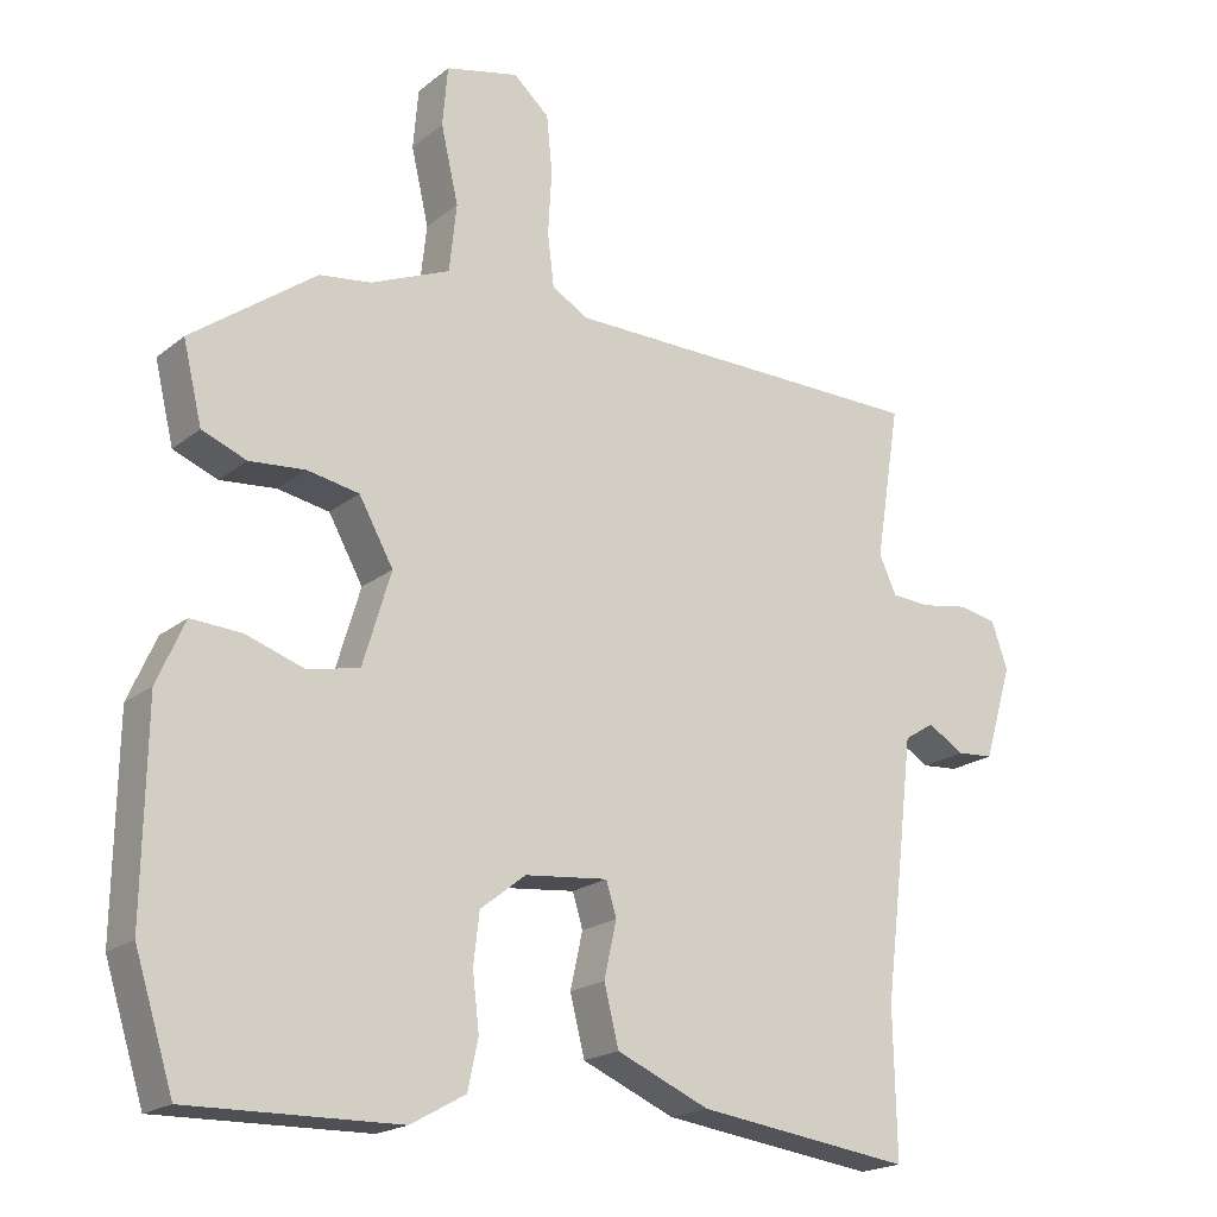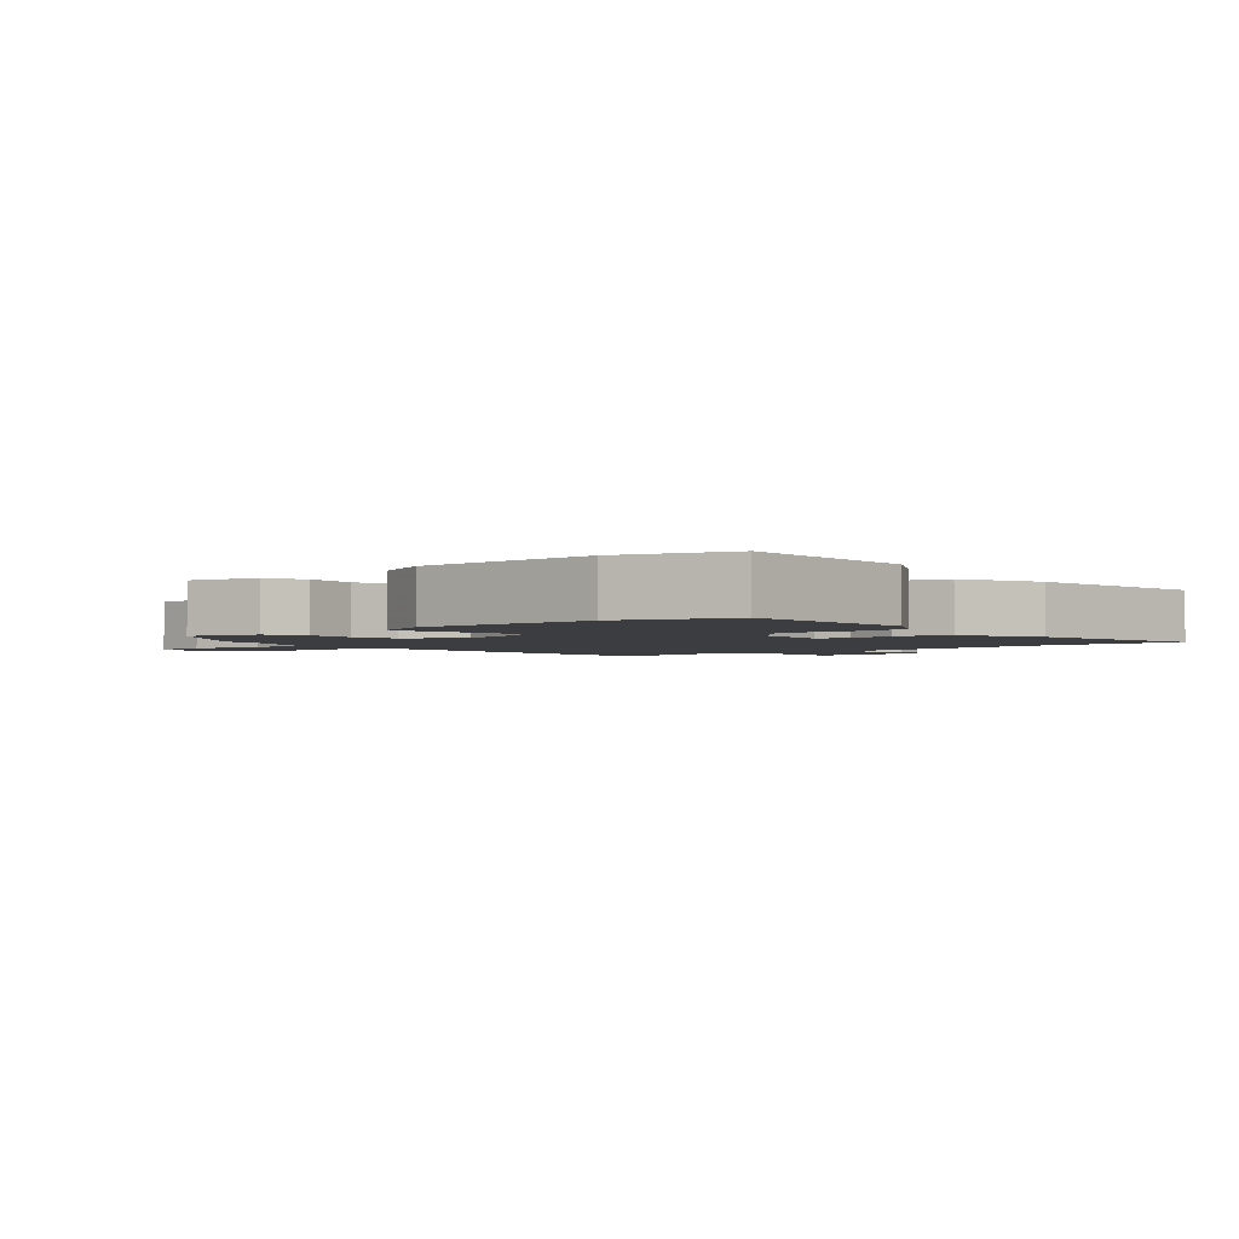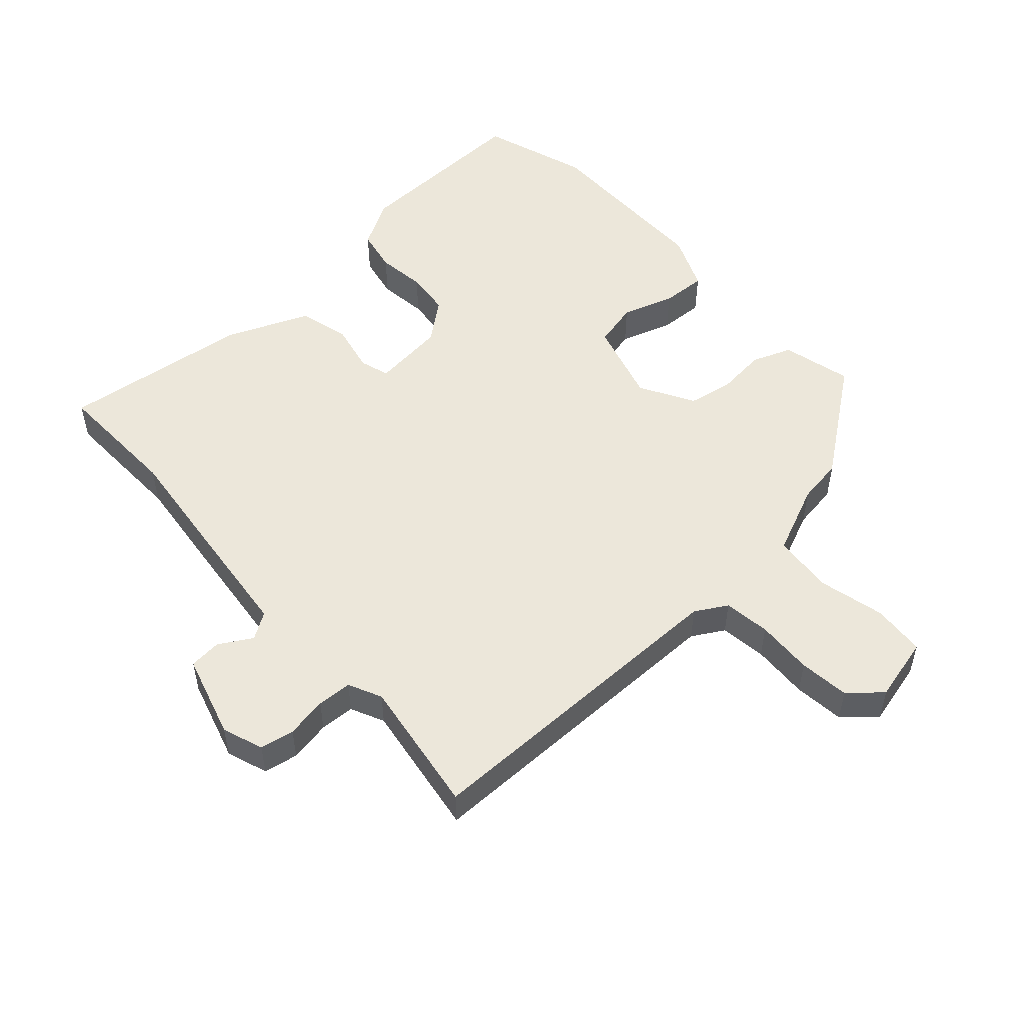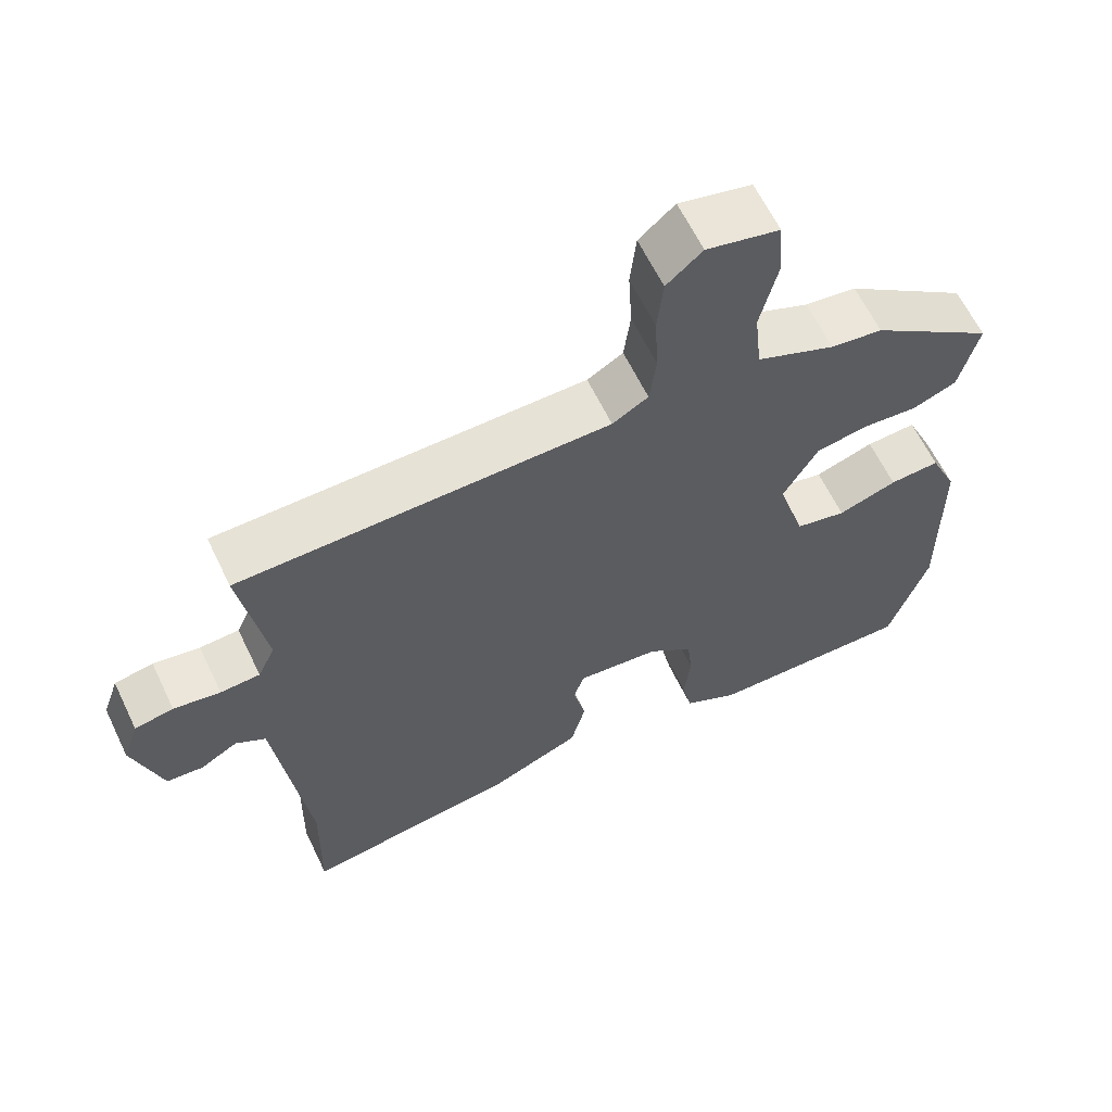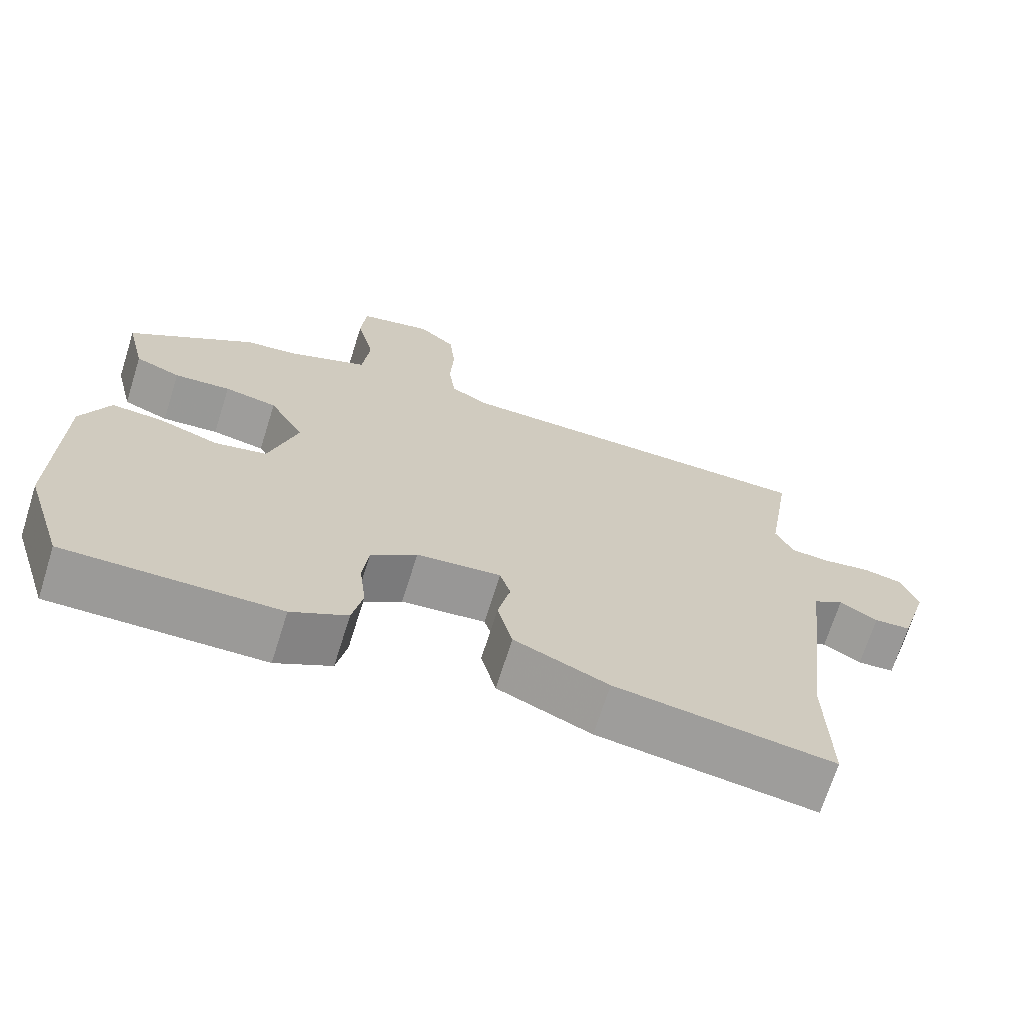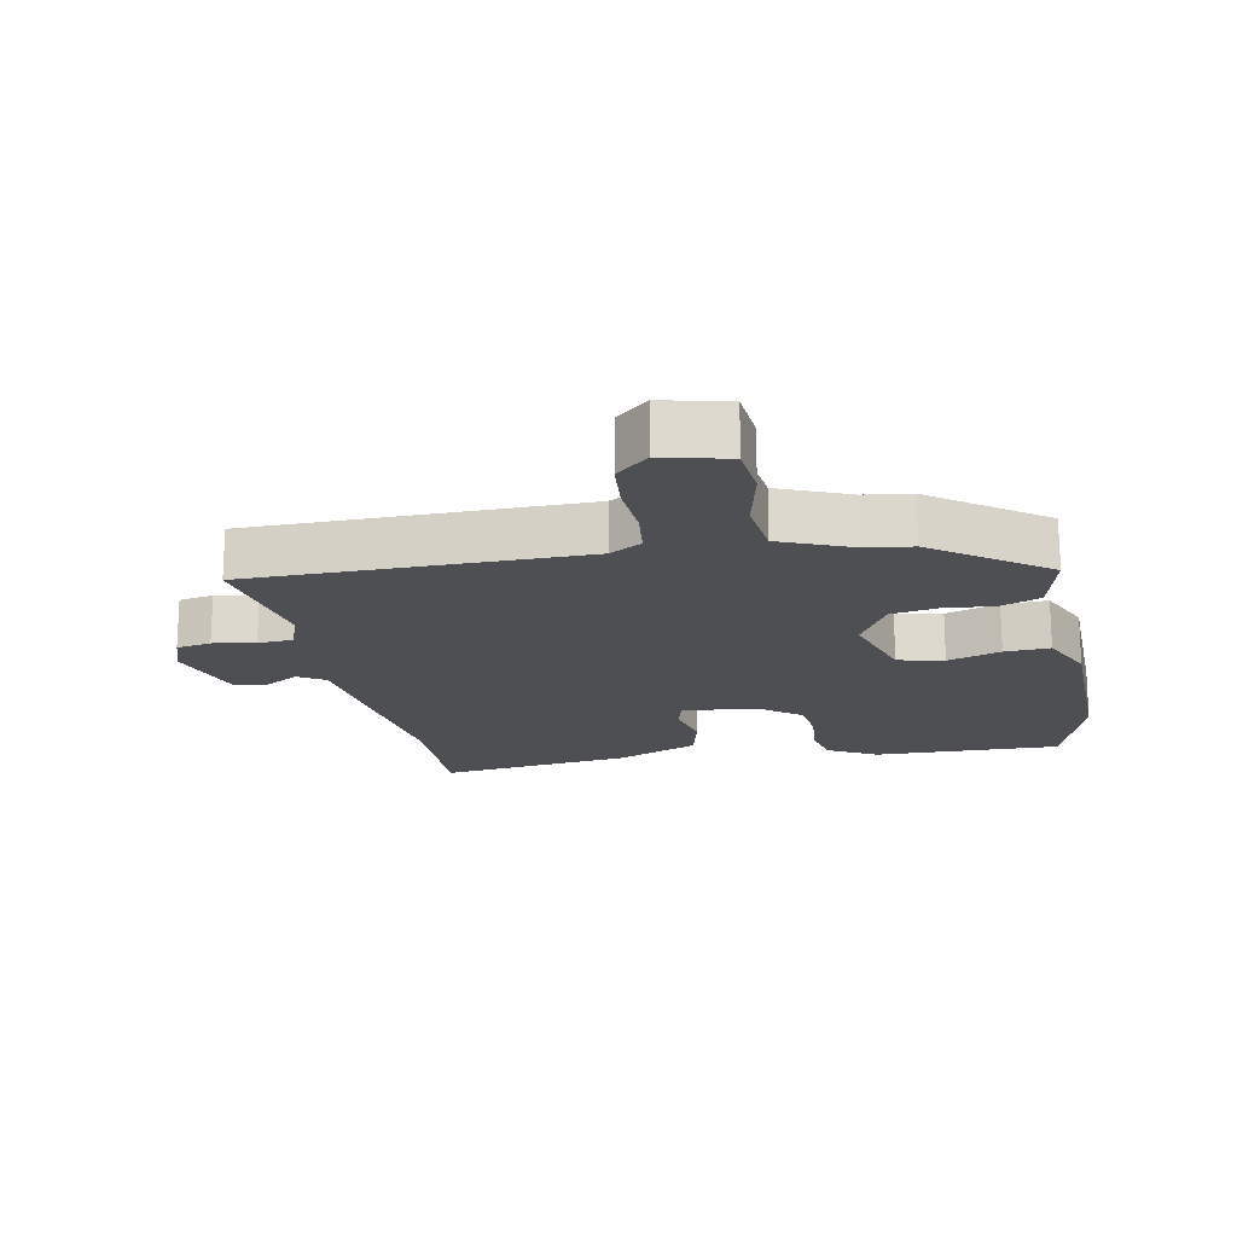
<metadata>
{"format":"obj","ext":"obj","renderer":"f3d","projection":"perspective","resolution":1024,"background":"white","views":[{"elev":-19.7,"azim":144.9,"up":"+Z"},{"elev":-2.4,"azim":130.5,"up":"+Y"},{"elev":52.1,"azim":-42.6,"up":"+Y"},{"elev":62.8,"azim":-25.7,"up":"+Z"},{"elev":-69.7,"azim":162.5,"up":"+Z"},{"elev":-18.0,"azim":11.2,"up":"+Y"}]}
</metadata>
<code>
v 0.541 0.07 -0.371
v 0.488 0.07 -0.538
v 0.202 0.07 -0.532
v 0.127 0.07 -0.49
v 0.113 0.07 -0.423
v 0.122 0.07 -0.347
v 0.114 0.07 -0.278
v 0.052 0.07 -0.229
v -0.062 0.07 -0.217
v -0.076 0.07 -0.263
v -0.059 0.07 -0.339
v -0.079 0.07 -0.419
v -0.206 0.07 -0.473
v -0.5 0.07 -0.512
v -0.496 0.07 -0.313
v -0.518 0.07 -0.135
v -0.539 0.07 0.041
v -0.58 0.07 0.067
v -0.631 0.07 0.037
v -0.681 0.07 0.041
v -0.72 0.07 0.17
v -0.698 0.07 0.234
v -0.645 0.07 0.244
v -0.581 0.07 0.233
v -0.527 0.07 0.236
v -0.503 0.07 0.288
v -0.537 0.07 0.499
v -0.03 0.07 0.503
v 0.019 0.07 0.532
v 0.028 0.07 0.604
v 0.023 0.07 0.692
v 0.031 0.07 0.77
v 0.08 0.07 0.813
v 0.18 0.07 0.789
v 0.187 0.07 0.707
v 0.163 0.07 0.603
v 0.173 0.07 0.51
v 0.281 0.07 0.464
v 0.352 0.07 0.454
v 0.522 0.07 0.329
v 0.496 0.07 0.221
v 0.435 0.07 0.197
v 0.359 0.07 0.204
v 0.288 0.07 0.191
v 0.241 0.07 0.107
v 0.279 0.07 -0.02
v 0.349 0.07 -0.036
v 0.43 0.07 -0.009
v 0.499 0.07 -0.005
v 0.537 0.07 -0.091
v 0.541 0 -0.371
v 0.488 0 -0.538
v 0.202 0 -0.532
v 0.127 0 -0.49
v 0.113 0 -0.423
v 0.122 0 -0.347
v 0.114 0 -0.278
v 0.052 0 -0.229
v -0.062 0 -0.217
v -0.076 0 -0.263
v -0.059 0 -0.339
v -0.079 0 -0.419
v -0.206 0 -0.473
v -0.5 0 -0.512
v -0.496 0 -0.313
v -0.518 0 -0.135
v -0.539 0 0.041
v -0.58 0 0.067
v -0.631 0 0.037
v -0.681 0 0.041
v -0.72 0 0.17
v -0.698 0 0.234
v -0.645 0 0.244
v -0.581 0 0.233
v -0.527 0 0.236
v -0.503 0 0.288
v -0.537 0 0.499
v -0.03 0 0.503
v 0.019 0 0.532
v 0.028 0 0.604
v 0.023 0 0.692
v 0.031 0 0.77
v 0.08 0 0.813
v 0.18 0 0.789
v 0.187 0 0.707
v 0.163 0 0.603
v 0.173 0 0.51
v 0.281 0 0.464
v 0.352 0 0.454
v 0.522 0 0.329
v 0.496 0 0.221
v 0.435 0 0.197
v 0.359 0 0.204
v 0.288 0 0.191
v 0.241 0 0.107
v 0.279 0 -0.02
v 0.349 0 -0.036
v 0.43 0 -0.009
v 0.499 0 -0.005
v 0.537 0 -0.091
f 4 5 6
f 3 4 6
f 2 3 6
f 1 2 6
f 50 1 6
f 49 50 6
f 48 49 6
f 47 48 6
f 46 47 6 7
f 45 46 7 8
f 44 45 8 9
f 41 42 43
f 40 41 43
f 39 40 43
f 38 39 43
f 37 38 43 44
f 34 35 36
f 33 34 36
f 32 33 36
f 31 32 36
f 30 31 36
f 29 30 36 37
f 37 44 9
f 29 37 9
f 28 29 9
f 22 23 24
f 21 22 24
f 20 21 24
f 19 20 24
f 18 19 24
f 17 18 24 25
f 17 25 26
f 16 17 26
f 15 16 26
f 13 14 15
f 12 13 15
f 11 12 15
f 10 11 15
f 28 9 10
f 27 28 10
f 26 27 10
f 10 15 26
f 56 55 54
f 56 54 53
f 56 53 52
f 56 52 51
f 56 51 100
f 56 100 99
f 56 99 98
f 56 98 97
f 57 56 97 96
f 58 57 96 95
f 59 58 95 94
f 93 92 91
f 93 91 90
f 93 90 89
f 93 89 88
f 94 93 88 87
f 86 85 84
f 86 84 83
f 86 83 82
f 86 82 81
f 86 81 80
f 87 86 80 79
f 59 94 87
f 59 87 79
f 59 79 78
f 74 73 72
f 74 72 71
f 74 71 70
f 74 70 69
f 74 69 68
f 75 74 68 67
f 76 75 67
f 76 67 66
f 76 66 65
f 65 64 63
f 65 63 62
f 65 62 61
f 65 61 60
f 60 59 78
f 60 78 77
f 60 77 76
f 76 65 60
f 1 51 52 2
f 2 52 53 3
f 3 53 54 4
f 4 54 55 5
f 5 55 56 6
f 6 56 57 7
f 7 57 58 8
f 8 58 59 9
f 9 59 60 10
f 10 60 61 11
f 11 61 62 12
f 12 62 63 13
f 13 63 64 14
f 14 64 65 15
f 15 65 66 16
f 16 66 67 17
f 17 67 68 18
f 18 68 69 19
f 19 69 70 20
f 20 70 71 21
f 21 71 72 22
f 22 72 73 23
f 23 73 74 24
f 24 74 75 25
f 25 75 76 26
f 26 76 77 27
f 27 77 78 28
f 28 78 79 29
f 29 79 80 30
f 30 80 81 31
f 31 81 82 32
f 32 82 83 33
f 33 83 84 34
f 34 84 85 35
f 35 85 86 36
f 36 86 87 37
f 37 87 88 38
f 38 88 89 39
f 39 89 90 40
f 40 90 91 41
f 41 91 92 42
f 42 92 93 43
f 43 93 94 44
f 44 94 95 45
f 45 95 96 46
f 46 96 97 47
f 47 97 98 48
f 48 98 99 49
f 49 99 100 50
f 50 100 51 1

</code>
